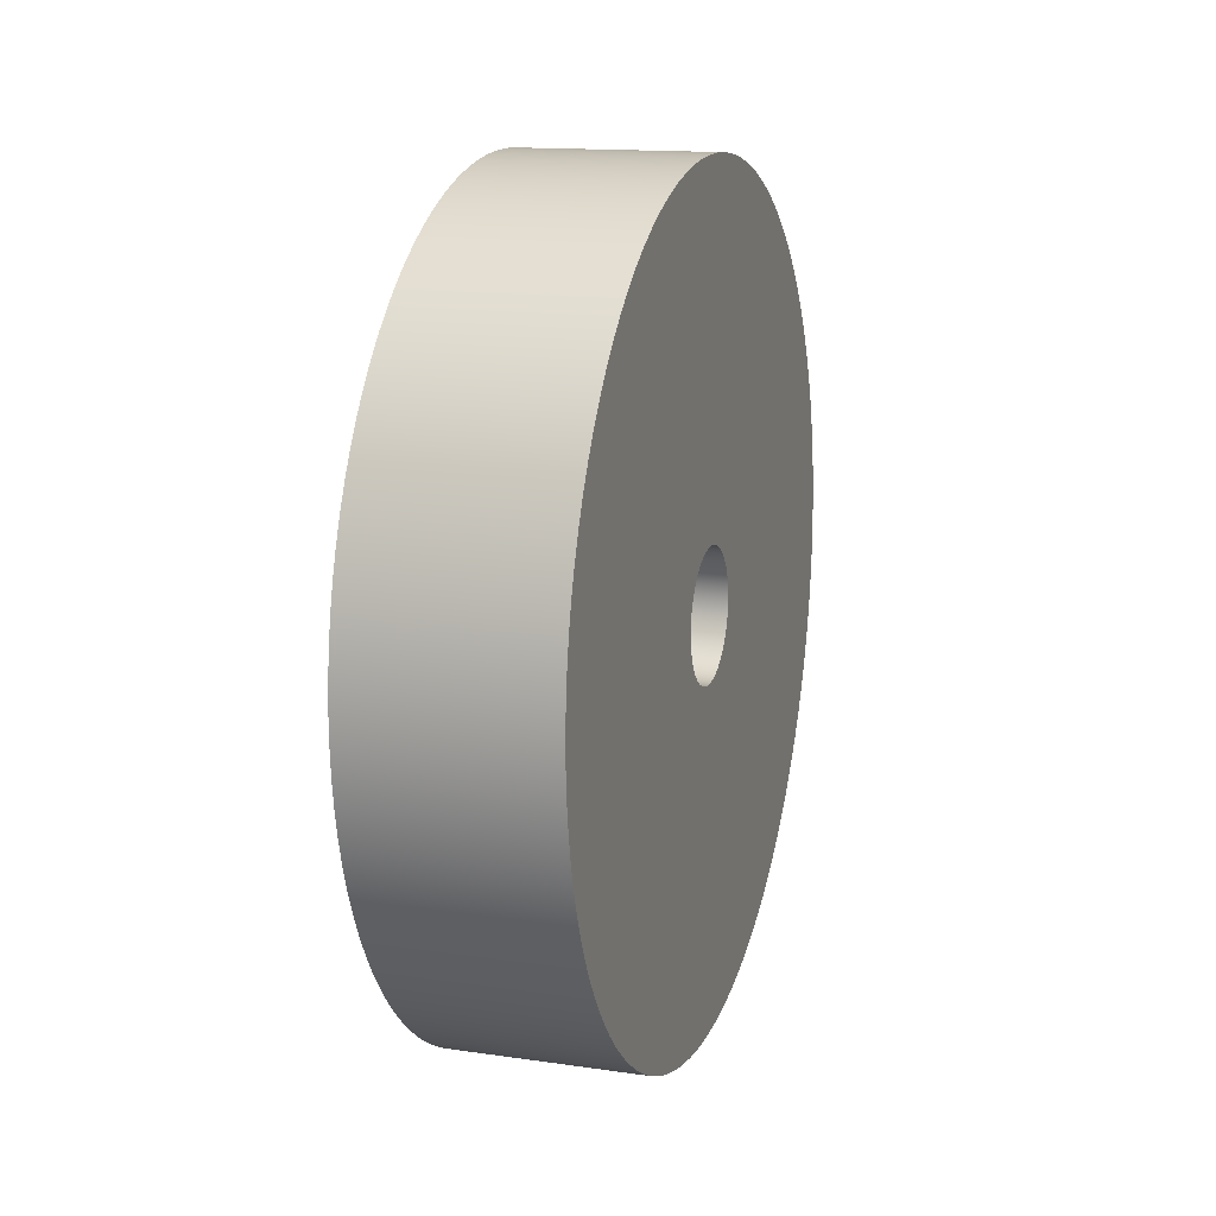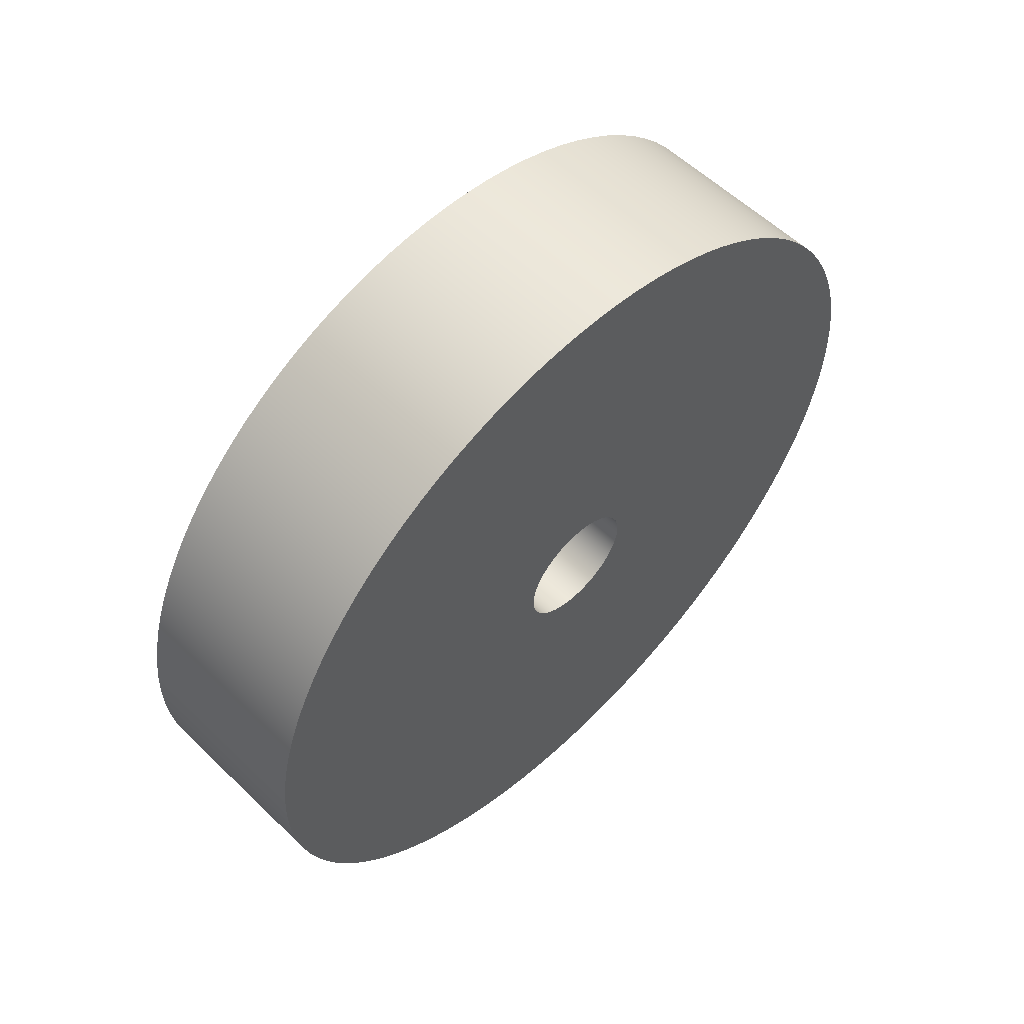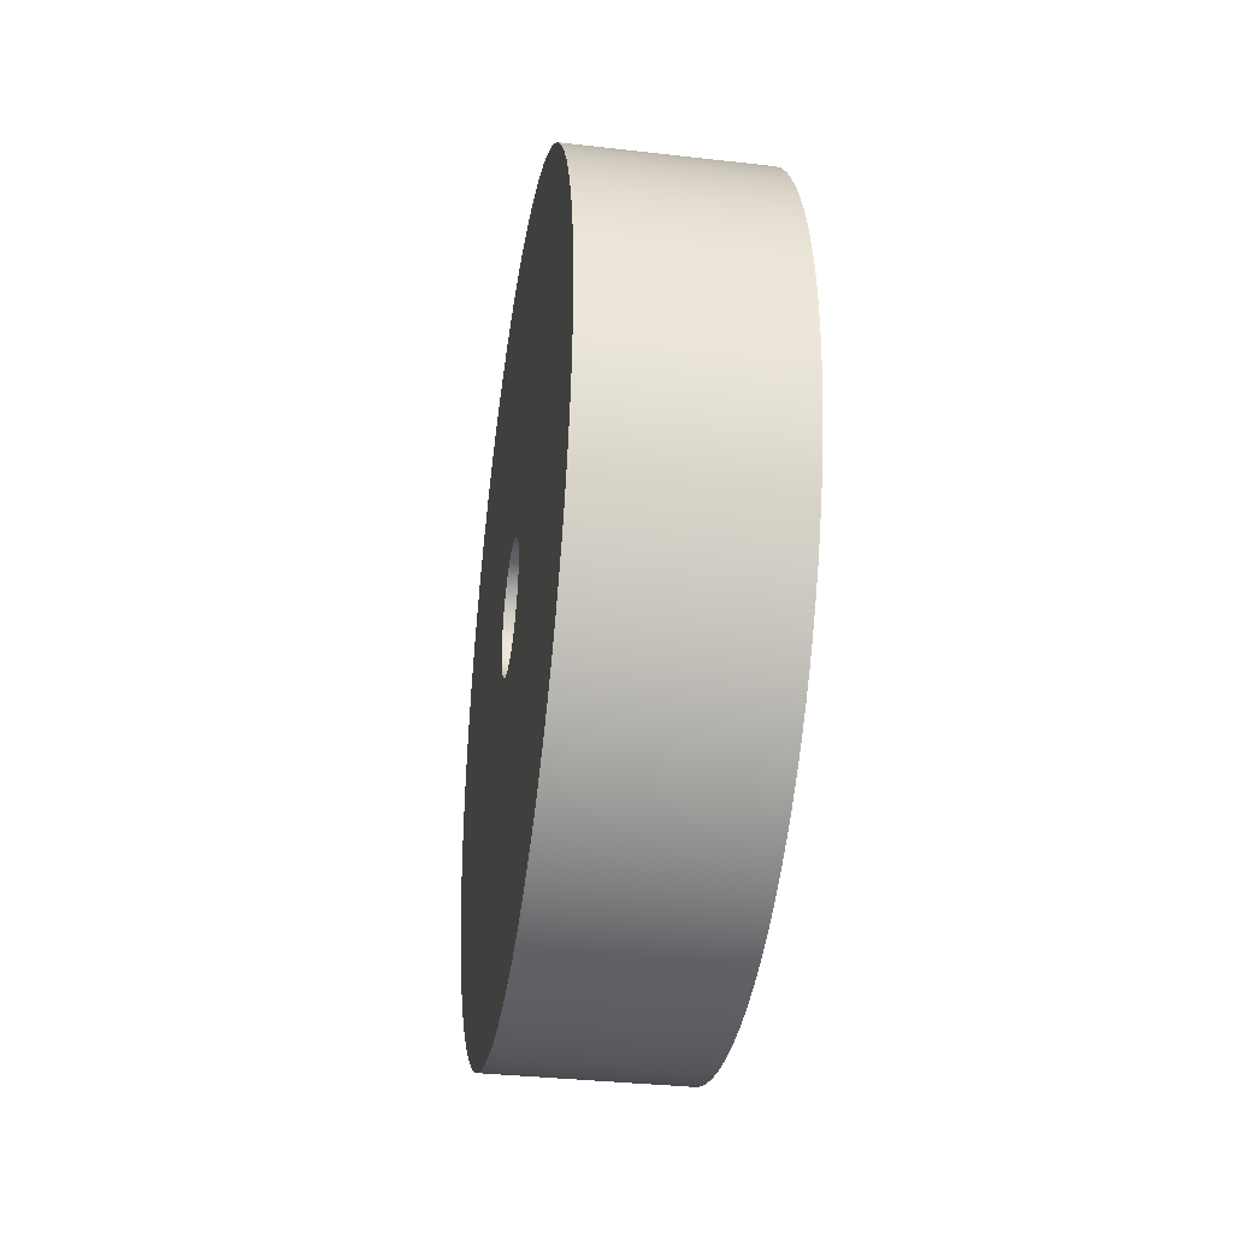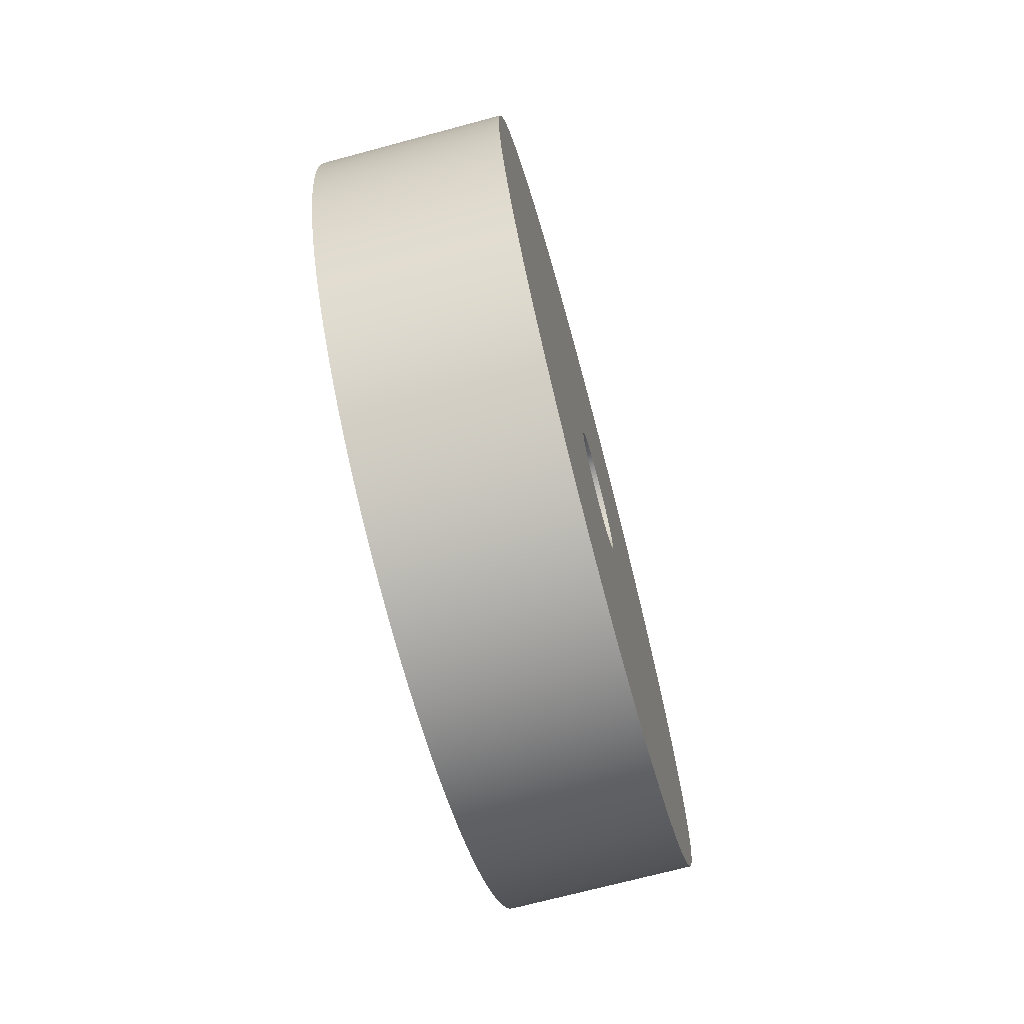
<metadata>
{"format":"obj","ext":"obj","renderer":"f3d","projection":"perspective","resolution":1024,"background":"white","views":[{"elev":14.4,"azim":-162.5,"up":"+Y"},{"elev":57.1,"azim":-135.0,"up":"+Y"},{"elev":-34.8,"azim":171.3,"up":"+Y"},{"elev":-70.8,"azim":15.0,"up":"+Y"}]}
</metadata>
<code>
g Body8
v 2.5 41 1
v 2.5 41.01 0.8396
v 2.5 41.05 0.6833
v 2.5 41.11 0.5353
v 2.5 41.2 0.3993
v 2.5 41.31 0.2788
v 2.5 41.43 0.177
v 2.5 41.57 0.09655
v 2.5 41.72 0.03948
v 2.5 41.88 0.007291
v 2.5 42.04 0.000811
v 2.5 42.2 0.02021
v 2.5 42.35 0.06498
v 2.5 42.5 0.134
v 2.5 42.63 0.2254
v 2.5 42.75 0.3369
v 2.5 42.85 0.4655
v 2.5 42.92 0.608
v 2.5 42.97 0.7607
v 2.5 43 0.9195
v 2.5 43 1.08
v 2.5 42.97 1.239
v 2.5 42.92 1.392
v 2.5 42.85 1.534
v 2.5 42.75 1.663
v 2.5 42.63 1.775
v 2.5 42.5 1.866
v 2.5 42.35 1.935
v 2.5 42.2 1.98
v 2.5 42.04 1.999
v 2.5 41.88 1.993
v 2.5 41.72 1.961
v 2.5 41.57 1.903
v 2.5 41.43 1.823
v 2.5 41.31 1.721
v 2.5 41.2 1.601
v 2.5 41.11 1.465
v 2.5 41.05 1.317
v 2.5 41.01 1.16
v 2.5 35.6 1
v 2.5 35.61 1.406
v 2.5 35.65 1.811
v 2.5 35.71 2.212
v 2.5 35.8 2.608
v 2.5 35.92 2.998
v 2.5 36.06 3.38
v 2.5 36.22 3.752
v 2.5 36.4 4.113
v 2.5 36.61 4.462
v 2.5 36.84 4.796
v 2.5 37.09 5.116
v 2.5 37.37 5.419
v 2.5 37.66 5.704
v 2.5 37.96 5.97
v 2.5 38.29 6.216
v 2.5 38.62 6.441
v 2.5 38.98 6.644
v 2.5 39.34 6.824
v 2.5 39.71 6.981
v 2.5 40.1 7.114
v 2.5 40.49 7.223
v 2.5 40.89 7.306
v 2.5 41.29 7.364
v 2.5 41.7 7.396
v 2.5 42.1 7.402
v 2.5 42.51 7.383
v 2.5 42.91 7.338
v 2.5 43.31 7.267
v 2.5 43.71 7.172
v 2.5 44.09 7.051
v 2.5 44.47 6.906
v 2.5 44.84 6.737
v 2.5 45.2 6.545
v 2.5 45.55 6.331
v 2.5 45.88 6.095
v 2.5 46.19 5.839
v 2.5 46.49 5.563
v 2.5 46.77 5.269
v 2.5 47.03 4.958
v 2.5 47.27 4.631
v 2.5 47.49 4.289
v 2.5 47.69 3.934
v 2.5 47.87 3.567
v 2.5 48.02 3.19
v 2.5 48.14 2.804
v 2.5 48.25 2.411
v 2.5 48.32 2.012
v 2.5 48.37 1.609
v 2.5 48.4 1.203
v 2.5 48.4 0.7968
v 2.5 48.37 0.3913
v 2.5 48.32 -0.0117
v 2.5 48.25 -0.4107
v 2.5 48.14 -0.804
v 2.5 48.02 -1.19
v 2.5 47.87 -1.567
v 2.5 47.69 -1.934
v 2.5 47.49 -2.289
v 2.5 47.27 -2.631
v 2.5 47.03 -2.958
v 2.5 46.77 -3.269
v 2.5 46.49 -3.563
v 2.5 46.19 -3.839
v 2.5 45.88 -4.095
v 2.5 45.55 -4.331
v 2.5 45.2 -4.545
v 2.5 44.84 -4.737
v 2.5 44.47 -4.906
v 2.5 44.09 -5.051
v 2.5 43.71 -5.172
v 2.5 43.31 -5.267
v 2.5 42.91 -5.338
v 2.5 42.51 -5.383
v 2.5 42.1 -5.402
v 2.5 41.7 -5.396
v 2.5 41.29 -5.364
v 2.5 40.89 -5.306
v 2.5 40.49 -5.223
v 2.5 40.1 -5.114
v 2.5 39.71 -4.981
v 2.5 39.34 -4.824
v 2.5 38.98 -4.644
v 2.5 38.62 -4.441
v 2.5 38.29 -4.216
v 2.5 37.96 -3.97
v 2.5 37.66 -3.704
v 2.5 37.37 -3.419
v 2.5 37.09 -3.116
v 2.5 36.84 -2.796
v 2.5 36.61 -2.462
v 2.5 36.4 -2.113
v 2.5 36.22 -1.752
v 2.5 36.06 -1.38
v 2.5 35.92 -0.998
v 2.5 35.8 -0.6081
v 2.5 35.71 -0.2118
v 2.5 35.65 0.1894
v 2.5 35.61 0.5939
v 5.5 41 1
v 5.5 41.01 0.8396
v 5.5 41.05 0.6833
v 5.5 41.11 0.5353
v 5.5 41.2 0.3993
v 5.5 41.31 0.2788
v 5.5 41.43 0.177
v 5.5 41.57 0.09655
v 5.5 41.72 0.03948
v 5.5 41.88 0.007291
v 5.5 42.04 0.000811
v 5.5 42.2 0.02021
v 5.5 42.35 0.06498
v 5.5 42.5 0.134
v 5.5 42.63 0.2254
v 5.5 42.75 0.3369
v 5.5 42.85 0.4655
v 5.5 42.92 0.608
v 5.5 42.97 0.7607
v 5.5 43 0.9195
v 5.5 43 1.08
v 5.5 42.97 1.239
v 5.5 42.92 1.392
v 5.5 42.85 1.534
v 5.5 42.75 1.663
v 5.5 42.63 1.775
v 5.5 42.5 1.866
v 5.5 42.35 1.935
v 5.5 42.2 1.98
v 5.5 42.04 1.999
v 5.5 41.88 1.993
v 5.5 41.72 1.961
v 5.5 41.57 1.903
v 5.5 41.43 1.823
v 5.5 41.31 1.721
v 5.5 41.2 1.601
v 5.5 41.11 1.465
v 5.5 41.05 1.317
v 5.5 41.01 1.16
v 5.5 35.6 1
v 5.5 35.61 1.406
v 5.5 35.65 1.811
v 5.5 35.71 2.212
v 5.5 35.8 2.608
v 5.5 35.92 2.998
v 5.5 36.06 3.38
v 5.5 36.22 3.752
v 5.5 36.4 4.113
v 5.5 36.61 4.462
v 5.5 36.84 4.796
v 5.5 37.09 5.116
v 5.5 37.37 5.419
v 5.5 37.66 5.704
v 5.5 37.96 5.97
v 5.5 38.29 6.216
v 5.5 38.62 6.441
v 5.5 38.98 6.644
v 5.5 39.34 6.824
v 5.5 39.71 6.981
v 5.5 40.1 7.114
v 5.5 40.49 7.223
v 5.5 40.89 7.306
v 5.5 41.29 7.364
v 5.5 41.7 7.396
v 5.5 42.1 7.402
v 5.5 42.51 7.383
v 5.5 42.91 7.338
v 5.5 43.31 7.267
v 5.5 43.71 7.172
v 5.5 44.09 7.051
v 5.5 44.47 6.906
v 5.5 44.84 6.737
v 5.5 45.2 6.545
v 5.5 45.55 6.331
v 5.5 45.88 6.095
v 5.5 46.19 5.839
v 5.5 46.49 5.563
v 5.5 46.77 5.269
v 5.5 47.03 4.958
v 5.5 47.27 4.631
v 5.5 47.49 4.289
v 5.5 47.69 3.934
v 5.5 47.87 3.567
v 5.5 48.02 3.19
v 5.5 48.14 2.804
v 5.5 48.25 2.411
v 5.5 48.32 2.012
v 5.5 48.37 1.609
v 5.5 48.4 1.203
v 5.5 48.4 0.7968
v 5.5 48.37 0.3913
v 5.5 48.32 -0.0117
v 5.5 48.25 -0.4107
v 5.5 48.14 -0.804
v 5.5 48.02 -1.19
v 5.5 47.87 -1.567
v 5.5 47.69 -1.934
v 5.5 47.49 -2.289
v 5.5 47.27 -2.631
v 5.5 47.03 -2.958
v 5.5 46.77 -3.269
v 5.5 46.49 -3.563
v 5.5 46.19 -3.839
v 5.5 45.88 -4.095
v 5.5 45.55 -4.331
v 5.5 45.2 -4.545
v 5.5 44.84 -4.737
v 5.5 44.47 -4.906
v 5.5 44.09 -5.051
v 5.5 43.71 -5.172
v 5.5 43.31 -5.267
v 5.5 42.91 -5.338
v 5.5 42.51 -5.383
v 5.5 42.1 -5.402
v 5.5 41.7 -5.396
v 5.5 41.29 -5.364
v 5.5 40.89 -5.306
v 5.5 40.49 -5.223
v 5.5 40.1 -5.114
v 5.5 39.71 -4.981
v 5.5 39.34 -4.824
v 5.5 38.98 -4.644
v 5.5 38.62 -4.441
v 5.5 38.29 -4.216
v 5.5 37.96 -3.97
v 5.5 37.66 -3.704
v 5.5 37.37 -3.419
v 5.5 37.09 -3.116
v 5.5 36.84 -2.796
v 5.5 36.61 -2.462
v 5.5 36.4 -2.113
v 5.5 36.22 -1.752
v 5.5 36.06 -1.38
v 5.5 35.92 -0.998
v 5.5 35.8 -0.6081
v 5.5 35.71 -0.2118
v 5.5 35.65 0.1894
v 5.5 35.61 0.5939
f 2 138 1
f 1 138 40
f 1 40 39
f 39 40 38
f 38 40 41
f 38 41 37
f 37 41 36
f 36 41 35
f 35 41 42
f 35 42 34
f 34 42 33
f 33 42 32
f 32 42 31
f 31 42 43
f 31 43 44
f 2 3 138
f 138 3 4
f 138 4 137
f 137 4 5
f 137 5 6
f 6 7 137
f 137 7 136
f 136 7 8
f 136 8 9
f 9 10 136
f 136 10 11
f 136 11 92
f 92 11 12
f 92 12 13
f 13 14 92
f 92 14 15
f 92 15 16
f 16 17 92
f 92 17 18
f 92 18 19
f 19 20 92
f 92 20 91
f 91 20 90
f 90 20 21
f 90 21 89
f 89 21 88
f 88 21 87
f 87 21 22
f 87 22 23
f 23 24 87
f 87 24 25
f 87 25 26
f 26 27 87
f 87 27 28
f 87 28 29
f 29 30 87
f 87 30 86
f 86 30 85
f 85 30 84
f 84 30 83
f 83 30 82
f 82 30 81
f 81 30 80
f 80 30 79
f 79 30 78
f 78 30 77
f 77 30 76
f 76 30 75
f 75 30 74
f 74 30 73
f 73 30 72
f 72 30 71
f 71 30 70
f 70 30 69
f 69 30 68
f 68 30 67
f 67 30 66
f 66 30 65
f 65 30 64
f 64 30 31
f 64 31 63
f 63 31 62
f 62 31 61
f 61 31 60
f 60 31 59
f 59 31 58
f 58 31 57
f 57 31 56
f 56 31 55
f 55 31 54
f 54 31 53
f 53 31 52
f 52 31 51
f 51 31 50
f 50 31 49
f 49 31 48
f 48 31 47
f 47 31 46
f 46 31 45
f 45 31 44
f 92 93 136
f 136 93 135
f 135 93 94
f 135 94 134
f 134 94 95
f 134 95 133
f 133 95 96
f 133 96 132
f 132 96 97
f 132 97 131
f 131 97 98
f 131 98 130
f 130 98 99
f 130 99 129
f 129 99 100
f 129 100 128
f 128 100 101
f 128 101 127
f 127 101 102
f 127 102 126
f 126 102 103
f 126 103 125
f 125 103 104
f 125 104 124
f 124 104 105
f 124 105 123
f 123 105 106
f 123 106 122
f 122 106 107
f 122 107 121
f 121 107 108
f 121 108 120
f 120 108 109
f 120 109 119
f 119 109 110
f 119 110 118
f 118 110 111
f 118 111 117
f 117 111 112
f 117 112 116
f 116 112 113
f 116 113 115
f 115 113 114
f 39 177 1
f 1 177 139
f 1 139 2
f 2 139 140
f 2 140 3
f 3 140 141
f 3 141 4
f 4 141 142
f 4 142 5
f 5 142 143
f 5 143 6
f 6 143 144
f 6 144 7
f 7 144 145
f 7 145 8
f 8 145 146
f 8 146 9
f 9 146 147
f 9 147 10
f 10 147 148
f 10 148 11
f 11 148 149
f 11 149 12
f 12 149 150
f 12 150 13
f 13 150 151
f 13 151 14
f 14 151 152
f 14 152 15
f 15 152 153
f 15 153 16
f 16 153 154
f 16 154 17
f 17 154 155
f 17 155 18
f 18 155 156
f 18 156 19
f 19 156 157
f 19 157 20
f 20 157 158
f 20 158 21
f 21 158 159
f 21 159 22
f 22 159 160
f 22 160 23
f 23 160 161
f 23 161 24
f 24 161 162
f 24 162 25
f 25 162 163
f 25 163 26
f 26 163 164
f 26 164 27
f 27 164 165
f 27 165 28
f 28 165 166
f 28 166 29
f 29 166 167
f 29 167 30
f 30 167 168
f 30 168 31
f 31 168 169
f 31 169 32
f 32 169 170
f 32 170 33
f 33 170 171
f 33 171 34
f 34 171 172
f 34 172 35
f 35 172 173
f 35 173 36
f 36 173 174
f 36 174 37
f 37 174 175
f 37 175 38
f 38 175 176
f 38 176 39
f 39 176 177
f 138 276 40
f 40 276 178
f 40 178 41
f 41 178 179
f 41 179 42
f 42 179 180
f 42 180 43
f 43 180 181
f 43 181 44
f 44 181 182
f 44 182 45
f 45 182 183
f 45 183 46
f 46 183 184
f 46 184 47
f 47 184 185
f 47 185 48
f 48 185 186
f 48 186 49
f 49 186 187
f 49 187 50
f 50 187 188
f 50 188 51
f 51 188 189
f 51 189 52
f 52 189 190
f 52 190 53
f 53 190 191
f 53 191 54
f 54 191 192
f 54 192 55
f 55 192 193
f 55 193 56
f 56 193 194
f 56 194 57
f 57 194 195
f 57 195 58
f 58 195 196
f 58 196 59
f 59 196 197
f 59 197 60
f 60 197 198
f 60 198 61
f 61 198 199
f 61 199 62
f 62 199 200
f 62 200 63
f 63 200 201
f 63 201 64
f 64 201 202
f 64 202 65
f 65 202 203
f 65 203 66
f 66 203 204
f 66 204 67
f 67 204 205
f 67 205 68
f 68 205 206
f 68 206 69
f 69 206 207
f 69 207 70
f 70 207 208
f 70 208 71
f 71 208 209
f 71 209 72
f 72 209 210
f 72 210 73
f 73 210 211
f 73 211 74
f 74 211 212
f 74 212 75
f 75 212 213
f 75 213 76
f 76 213 214
f 76 214 77
f 77 214 215
f 77 215 78
f 78 215 216
f 78 216 79
f 79 216 217
f 79 217 80
f 80 217 218
f 80 218 81
f 81 218 219
f 81 219 82
f 82 219 220
f 82 220 83
f 83 220 221
f 83 221 84
f 84 221 222
f 84 222 85
f 85 222 223
f 85 223 86
f 86 223 224
f 86 224 87
f 87 224 225
f 87 225 88
f 88 225 226
f 88 226 89
f 89 226 227
f 89 227 90
f 90 227 228
f 90 228 91
f 91 228 229
f 91 229 92
f 92 229 230
f 92 230 93
f 93 230 231
f 93 231 94
f 94 231 232
f 94 232 95
f 95 232 233
f 95 233 96
f 96 233 234
f 96 234 97
f 97 234 235
f 97 235 98
f 98 235 236
f 98 236 99
f 99 236 237
f 99 237 100
f 100 237 238
f 100 238 101
f 101 238 239
f 101 239 102
f 102 239 240
f 102 240 103
f 103 240 241
f 103 241 104
f 104 241 242
f 104 242 105
f 105 242 243
f 105 243 106
f 106 243 244
f 106 244 107
f 107 244 245
f 107 245 108
f 108 245 246
f 108 246 109
f 109 246 247
f 109 247 110
f 110 247 248
f 110 248 111
f 111 248 249
f 111 249 112
f 112 249 250
f 112 250 113
f 113 250 251
f 113 251 114
f 114 251 252
f 114 252 115
f 115 252 253
f 115 253 116
f 116 253 254
f 116 254 117
f 117 254 255
f 117 255 118
f 118 255 256
f 118 256 119
f 119 256 257
f 119 257 120
f 120 257 258
f 120 258 121
f 121 258 259
f 121 259 122
f 122 259 260
f 122 260 123
f 123 260 261
f 123 261 124
f 124 261 262
f 124 262 125
f 125 262 263
f 125 263 126
f 126 263 264
f 126 264 127
f 127 264 265
f 127 265 128
f 128 265 266
f 128 266 129
f 129 266 267
f 129 267 130
f 130 267 268
f 130 268 131
f 131 268 269
f 131 269 132
f 132 269 270
f 132 270 133
f 133 270 271
f 133 271 134
f 134 271 272
f 134 272 135
f 135 272 273
f 135 273 136
f 136 273 274
f 136 274 137
f 137 274 275
f 137 275 138
f 138 275 276
f 140 139 178
f 178 139 177
f 178 177 176
f 178 176 179
f 179 176 175
f 179 175 174
f 174 173 179
f 179 173 180
f 180 173 172
f 180 172 171
f 171 170 180
f 180 170 169
f 180 169 181
f 181 169 182
f 182 169 183
f 183 169 184
f 184 169 185
f 185 169 186
f 186 169 187
f 187 169 188
f 188 169 189
f 189 169 190
f 190 169 191
f 191 169 192
f 192 169 193
f 193 169 194
f 194 169 195
f 195 169 196
f 196 169 197
f 197 169 198
f 198 169 199
f 199 169 200
f 200 169 201
f 201 169 202
f 202 169 168
f 202 168 203
f 203 168 204
f 204 168 205
f 205 168 206
f 206 168 207
f 207 168 208
f 208 168 209
f 209 168 210
f 210 168 211
f 211 168 212
f 212 168 213
f 213 168 214
f 214 168 215
f 215 168 216
f 216 168 217
f 217 168 218
f 218 168 219
f 219 168 220
f 220 168 221
f 221 168 222
f 222 168 223
f 223 168 224
f 224 168 225
f 225 168 167
f 225 167 166
f 166 165 225
f 225 165 164
f 225 164 163
f 163 162 225
f 225 162 161
f 225 161 160
f 160 159 225
f 225 159 226
f 226 159 227
f 227 159 228
f 228 159 158
f 228 158 229
f 229 158 230
f 230 158 157
f 230 157 156
f 156 155 230
f 230 155 154
f 230 154 153
f 153 152 230
f 230 152 151
f 230 151 150
f 150 149 230
f 230 149 274
f 230 274 231
f 231 274 273
f 231 273 232
f 232 273 272
f 232 272 233
f 233 272 271
f 233 271 234
f 234 271 270
f 234 270 235
f 235 270 269
f 235 269 236
f 236 269 268
f 236 268 237
f 237 268 267
f 237 267 238
f 238 267 266
f 238 266 239
f 239 266 265
f 239 265 240
f 240 265 264
f 240 264 241
f 241 264 263
f 241 263 242
f 242 263 262
f 242 262 243
f 243 262 261
f 243 261 244
f 244 261 260
f 244 260 245
f 245 260 259
f 245 259 246
f 246 259 258
f 246 258 247
f 247 258 257
f 247 257 248
f 248 257 256
f 248 256 249
f 249 256 255
f 249 255 250
f 250 255 254
f 250 254 251
f 251 254 253
f 251 253 252
f 149 148 274
f 274 148 147
f 274 147 146
f 146 145 274
f 274 145 275
f 275 145 144
f 275 144 143
f 143 142 275
f 275 142 276
f 276 142 141
f 276 141 140
f 276 140 178

</code>
